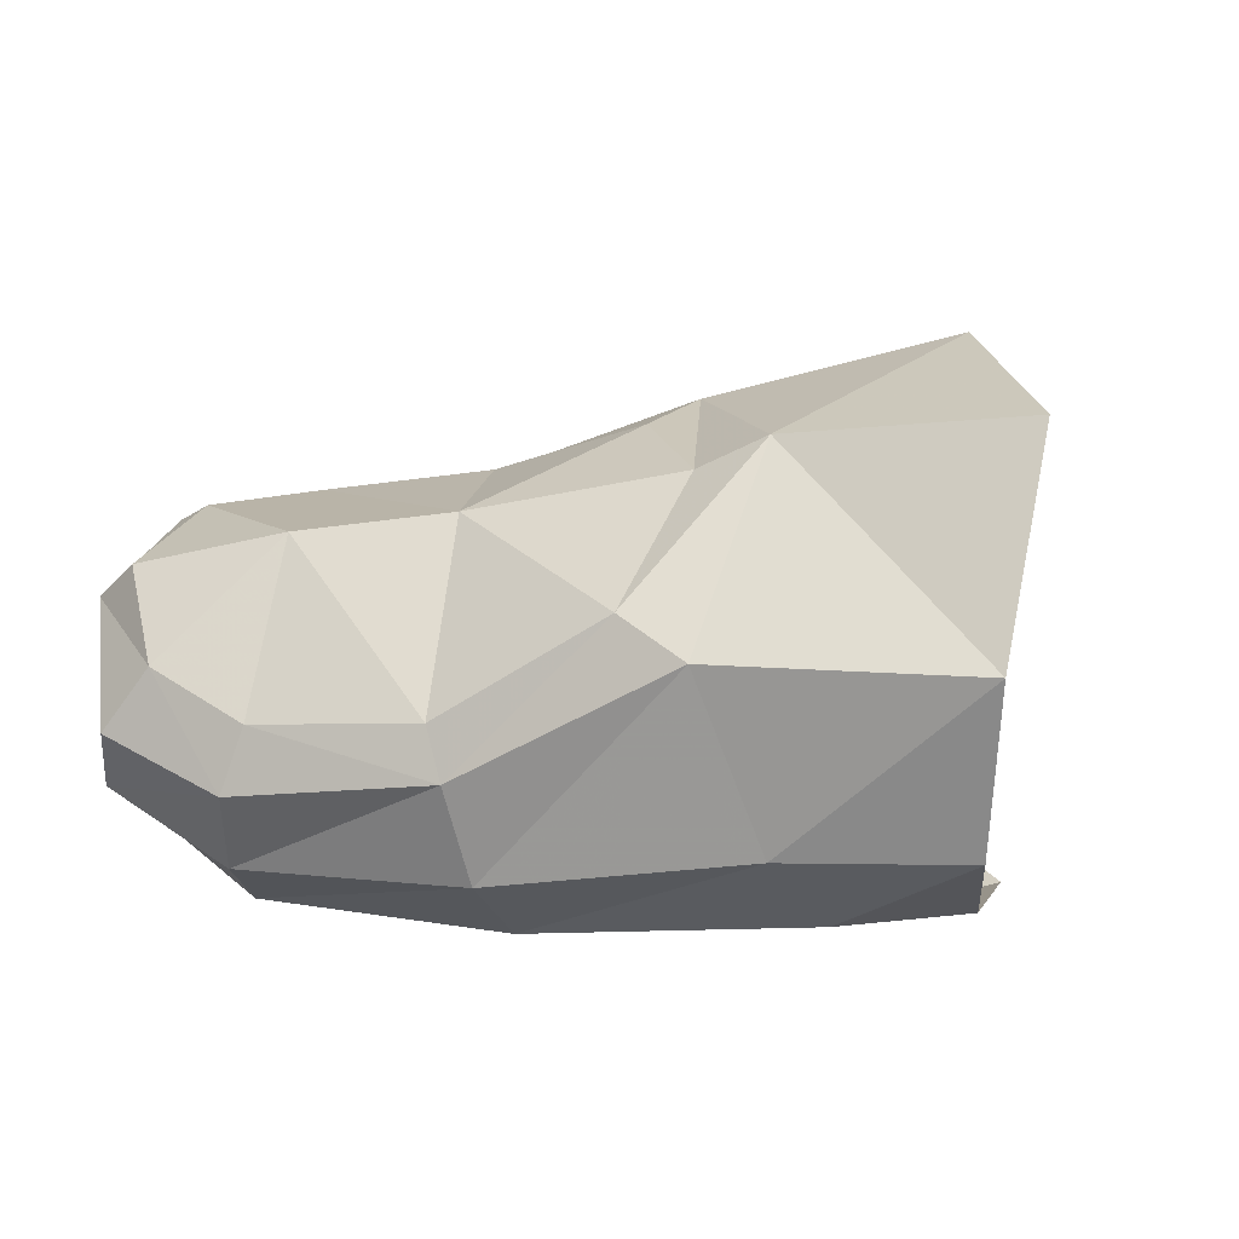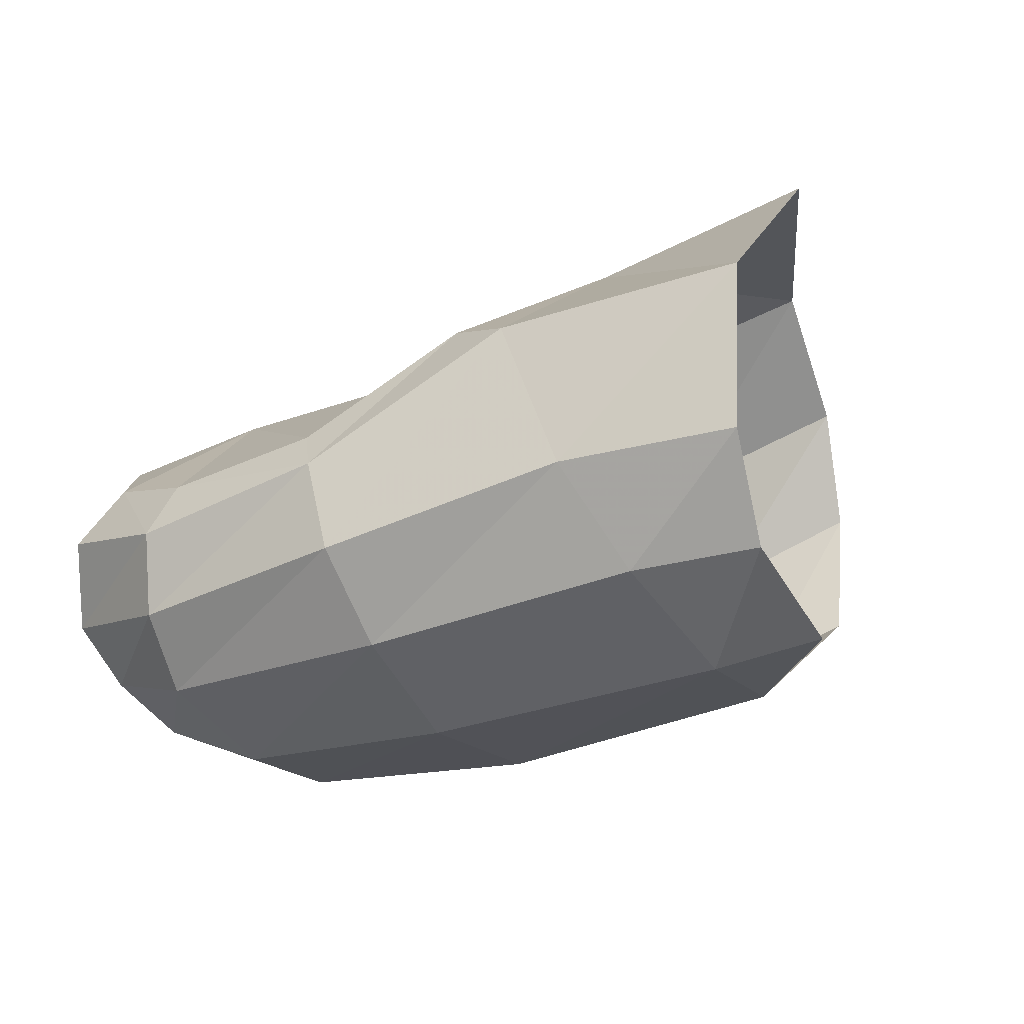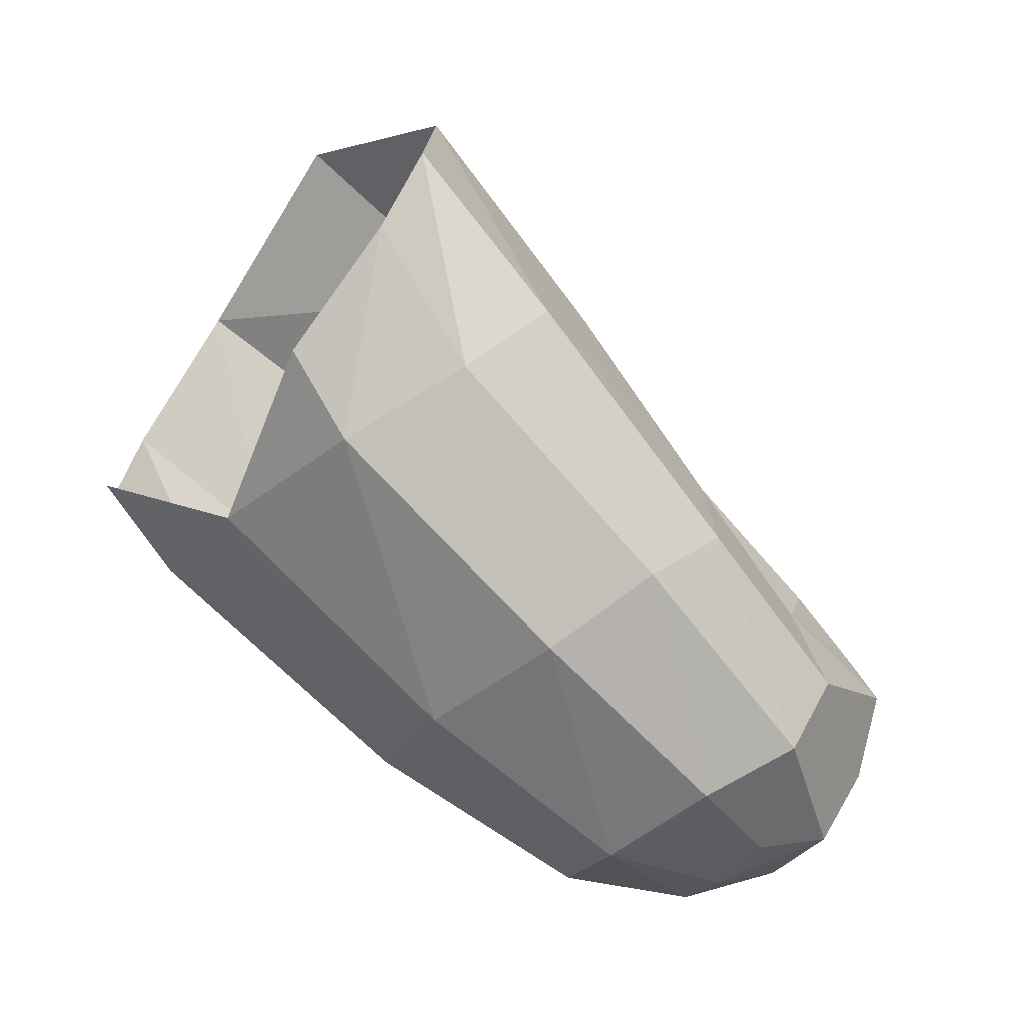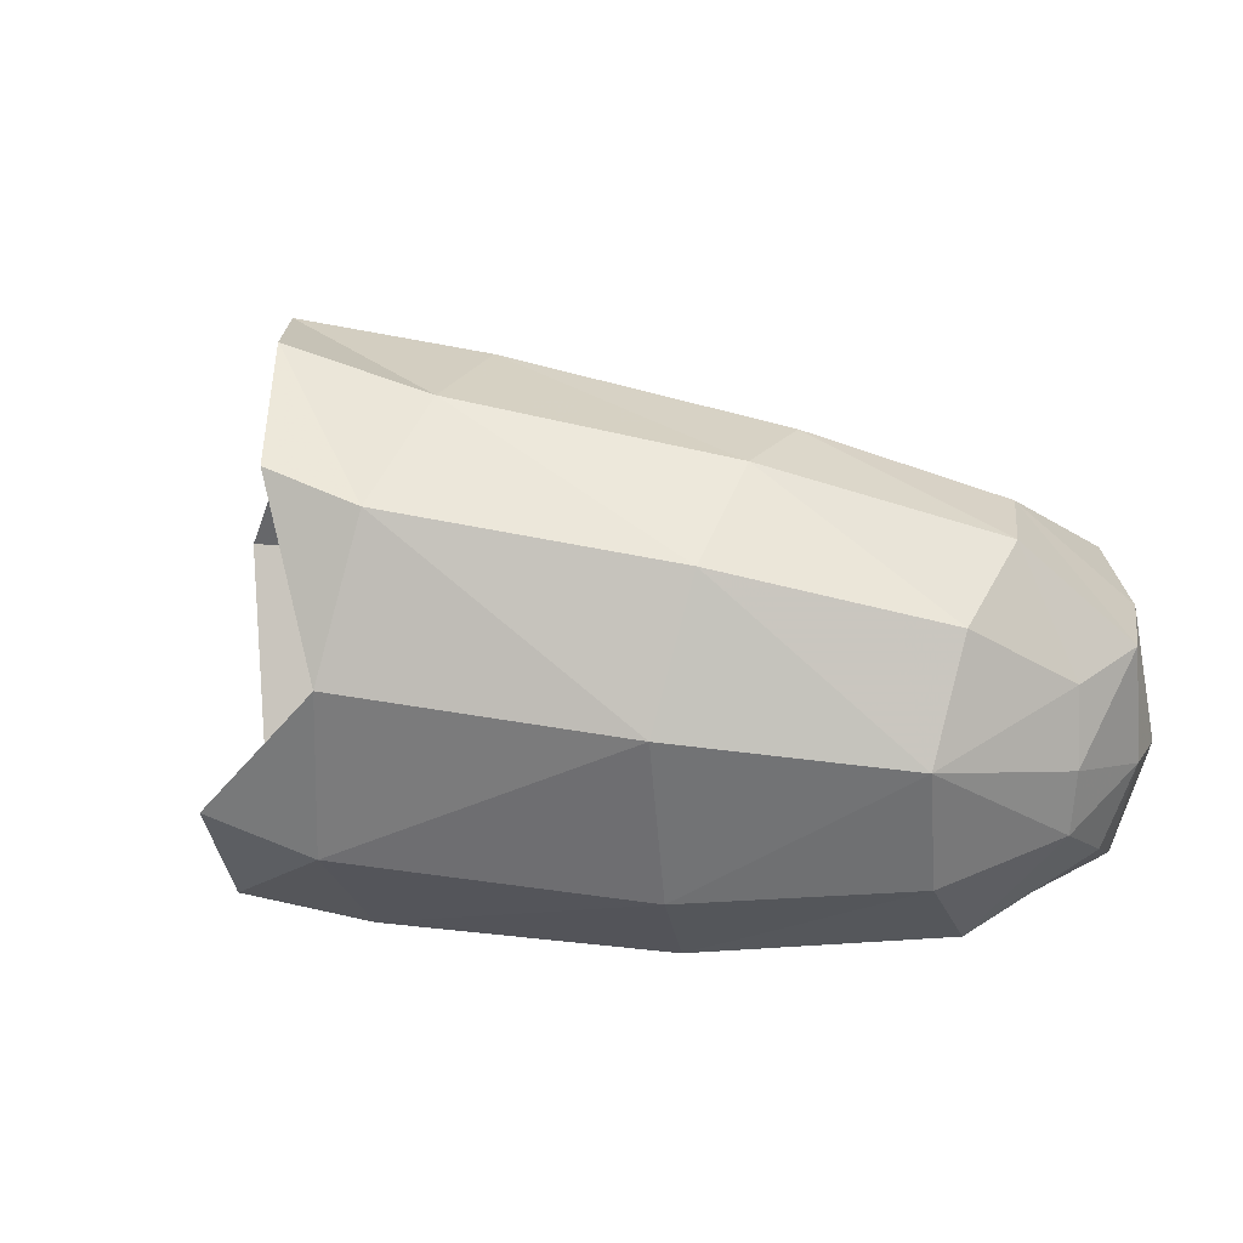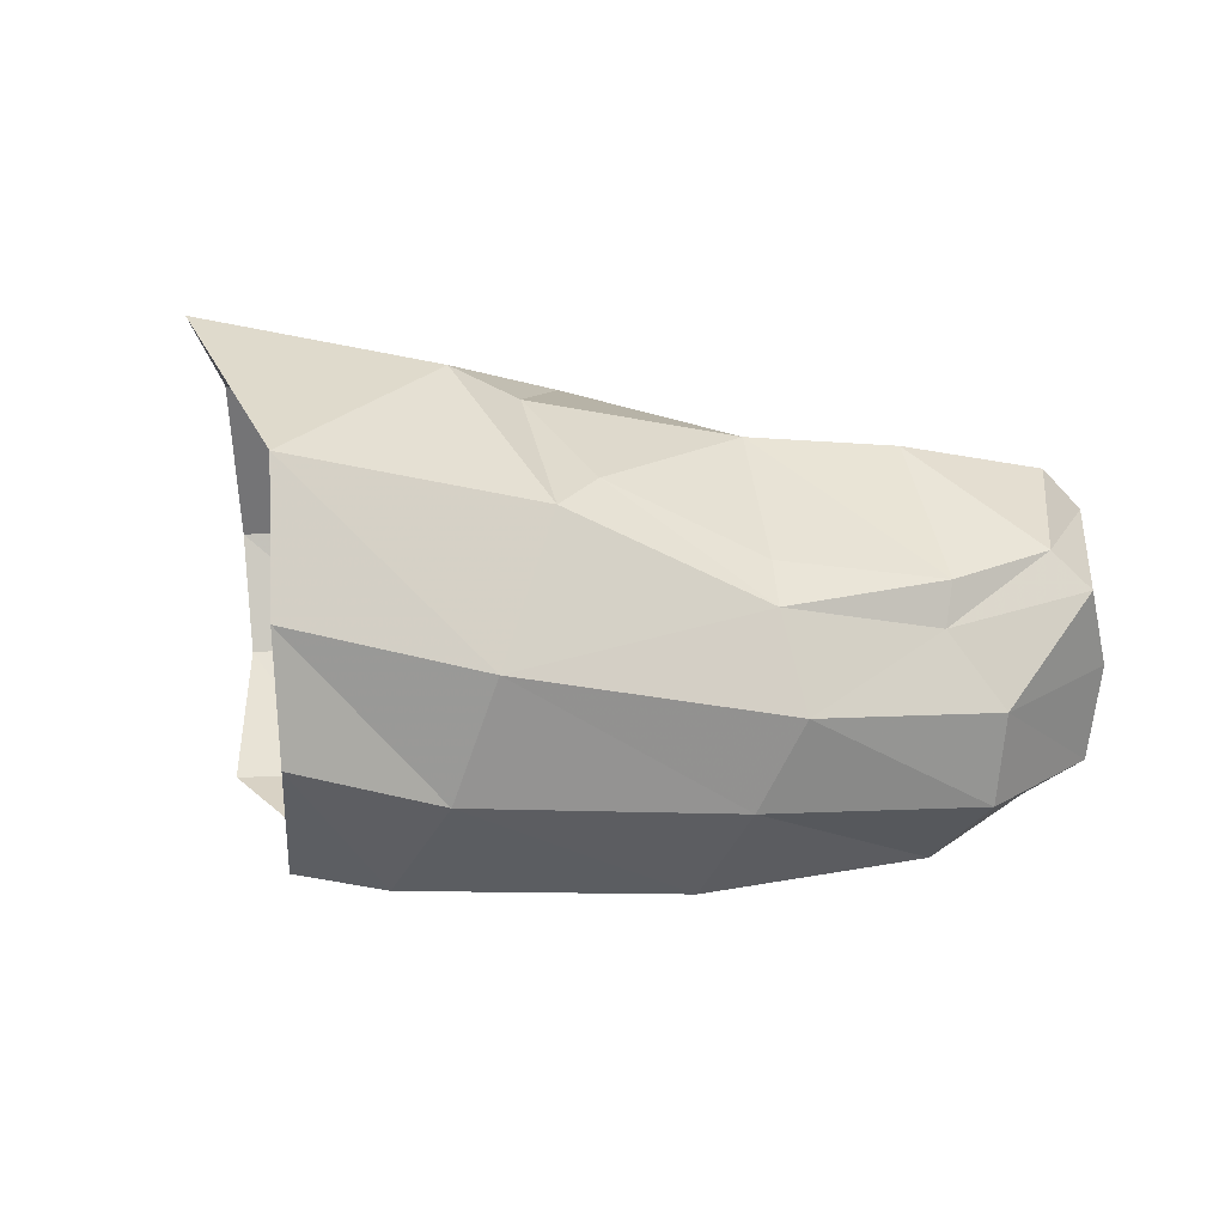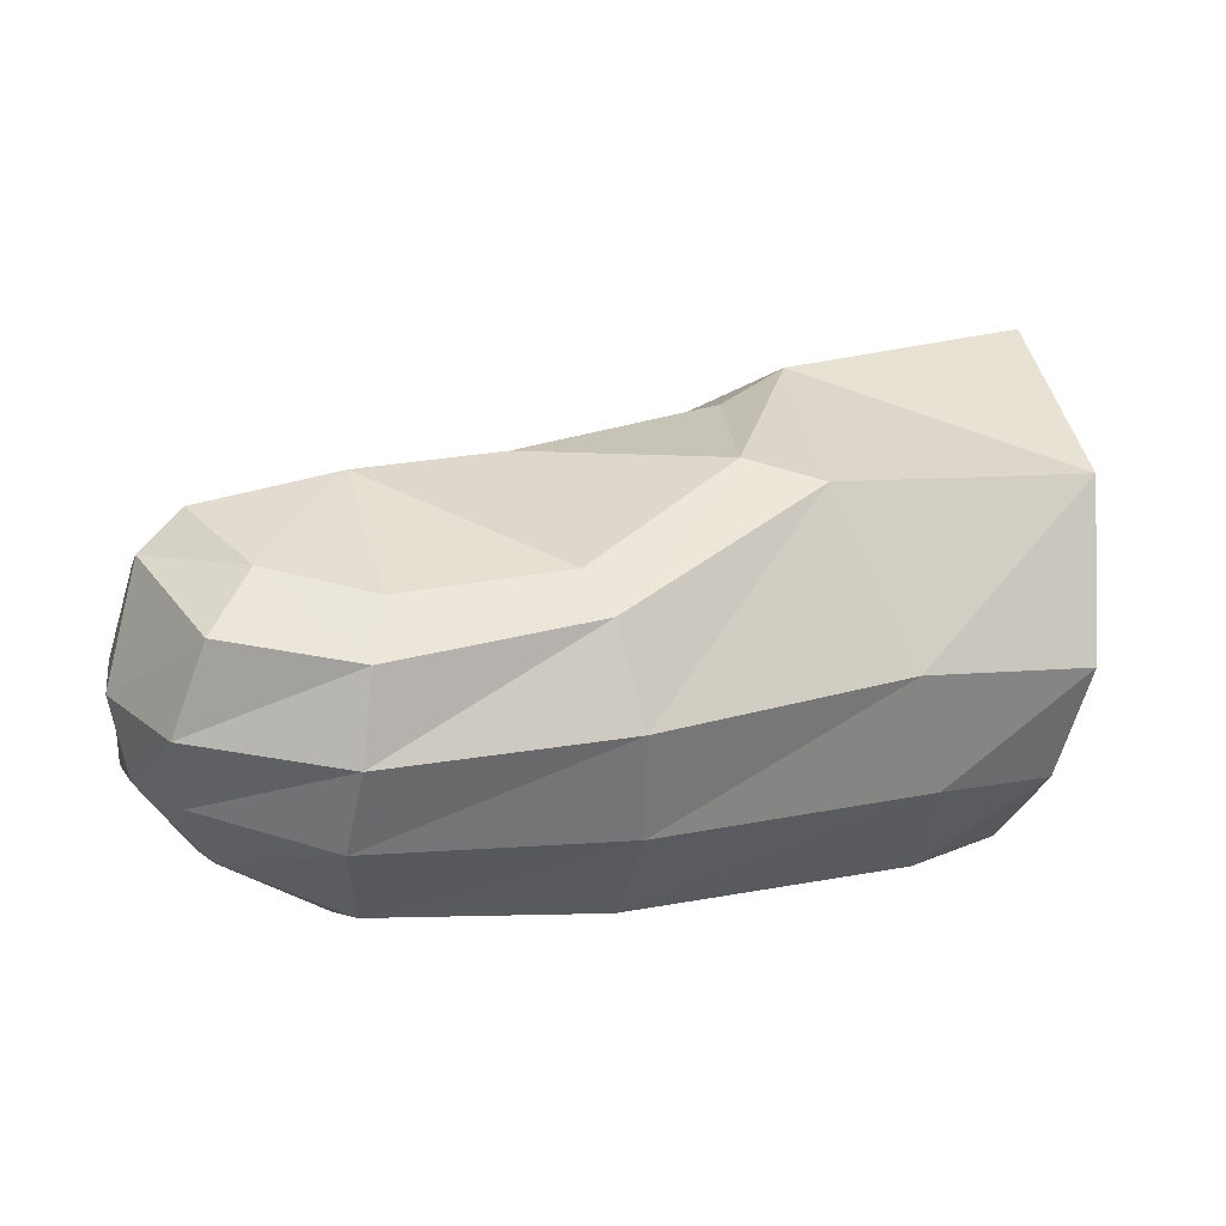
<metadata>
{"format":"obj","ext":"obj","renderer":"f3d","projection":"perspective","resolution":1024,"background":"white","views":[{"elev":27.6,"azim":-144.6,"up":"+Y"},{"elev":-19.9,"azim":-130.4,"up":"+Y"},{"elev":61.0,"azim":26.6,"up":"+Z"},{"elev":-54.9,"azim":25.1,"up":"+Y"},{"elev":32.4,"azim":20.3,"up":"+Y"},{"elev":-3.9,"azim":-175.5,"up":"+Y"}]}
</metadata>
<code>
v -0.003729 0.003301 -0.006062
v -0.002339 0.00725 -0.002109
v 0.001814 0.006768 0.002081
v 0.002861 0.004177 0.004534
v 0.003342 0.001212 0.005444
v -0.00368 -0.001025 -0.00624
v -0.002795 -0.00342 -0.004628
v -0.001684 -0.004802 -0.001327
v 0.00024 -0.001291 -0.008415
v 0.002174 0.00287 -0.008562
v 0.01493 0.001253 -0.004602
v 0.01167 0.002433 -0.002381
v 0.01115 0.002951 -0.003413
v 0.01484 0.002146 -0.005291
v 0.007033 0.004894 -0.000916
v 0.007395 0.004754 -0.002558
v 0.004674 0.00513 -0.004703
v 0.009252 0.003803 -0.007098
v 0.007291 0.000851 -0.01085
v 0.01116 0.000213 -0.01231
v 0.01253 0.003171 -0.009072
v 0.004092 0.003427 -0.008459
v 0.01662 0.002079 -0.007427
v 0.01771 0.001321 -0.007259
v 0.003193 0.006085 -0.004007
v 0.007053 0.002627 0.002497
v 0.01283 0.000611 -0.001032
v 0.01659 -0.000348 -0.004164
v 0.01812 -0.000847 -0.007586
v 0.01197 -0.001529 -8.1e-05
v 0.01657 -0.002616 -0.003635
v 0.01801 -0.003153 -0.006946
v 0.01058 -0.004321 -0.000315
v 0.01511 -0.004653 -0.003903
v 0.004621 -0.003188 0.003278
v 0.006311 -0.000291 0.003554
v 0.01667 -0.00425 -0.006556
v 0.01663 0.001177 -0.01106
v 0.01733 -0.001727 -0.01068
v 0.01565 0.002205 -0.01089
v 0.006555 -0.000194 -0.0113
v 0.01126 -0.001251 -0.01312
v 0.005914 -0.002611 -0.01114
v 0.0115 -0.003368 -0.01276
v 0.0146 -0.000708 -0.01328
v 0.01385 0.000825 -0.01238
v 0.002839 -0.002254 0.004561
v 0.002279 -0.005122 0.000709
v 0.008437 -0.006345 -0.002602
v 0.000327 -0.00548 -0.003101
v -0.00022 -0.003769 -0.00649
v 0.00609 -0.004775 -0.009487
v 0.00692 -0.006427 -0.006687
v 0.01206 -0.005071 -0.01144
v 0.01229 -0.006462 -0.008733
v 0.01341 -0.006462 -0.00575
v 0.01553 -0.004134 -0.01113
v 0.01549 -0.002761 -0.01248
v 0.01704 -0.00355 -0.009655
v 0.01523 -0.005278 -0.009517
v 0.01597 -0.00502 -0.008136
f 6 1 9
f 9 1 10
f 11 14 12
f 12 14 13
f 13 16 12
f 12 16 15
f 13 18 16
f 16 18 17
f 18 21 19
f 19 21 20
f 19 22 18
f 18 22 17
f 21 18 14
f 14 18 13
f 14 11 23
f 23 11 24
f 25 15 17
f 17 15 16
f 2 3 25
f 25 3 15
f 15 3 26
f 26 3 4
f 15 26 12
f 12 26 27
f 28 11 27
f 27 11 12
f 17 22 25
f 25 22 10
f 2 25 1
f 1 25 10
f 11 28 24
f 24 28 29
f 30 31 27
f 27 31 28
f 31 32 28
f 28 32 29
f 33 34 30
f 30 34 31
f 30 36 33
f 33 36 35
f 32 31 37
f 37 31 34
f 27 26 30
f 30 26 36
f 5 36 4
f 4 36 26
f 39 38 29
f 29 38 24
f 24 38 23
f 23 38 40
f 10 22 41
f 41 22 19
f 42 41 20
f 20 41 19
f 41 43 10
f 10 43 9
f 42 44 41
f 41 44 43
f 20 46 42
f 42 46 45
f 40 38 46
f 46 38 45
f 47 48 35
f 48 49 35
f 35 49 33
f 50 48 8
f 36 5 35
f 35 5 47
f 51 50 7
f 7 50 8
f 7 6 51
f 51 6 9
f 51 9 52
f 52 9 43
f 52 53 51
f 51 53 50
f 54 55 52
f 52 55 53
f 53 49 50
f 50 49 48
f 49 53 56
f 56 53 55
f 44 54 43
f 43 54 52
f 54 44 57
f 57 44 58
f 61 60 59
f 59 60 57
f 55 54 60
f 60 54 57
f 57 58 59
f 59 58 39
f 38 39 45
f 45 39 58
f 44 42 58
f 58 42 45
f 49 56 33
f 33 56 34
f 61 37 56
f 56 37 34
f 61 56 60
f 60 56 55
f 59 32 61
f 61 32 37
f 39 29 59
f 59 29 32
f 40 21 23
f 23 21 14
f 20 21 46
f 46 21 40

</code>
